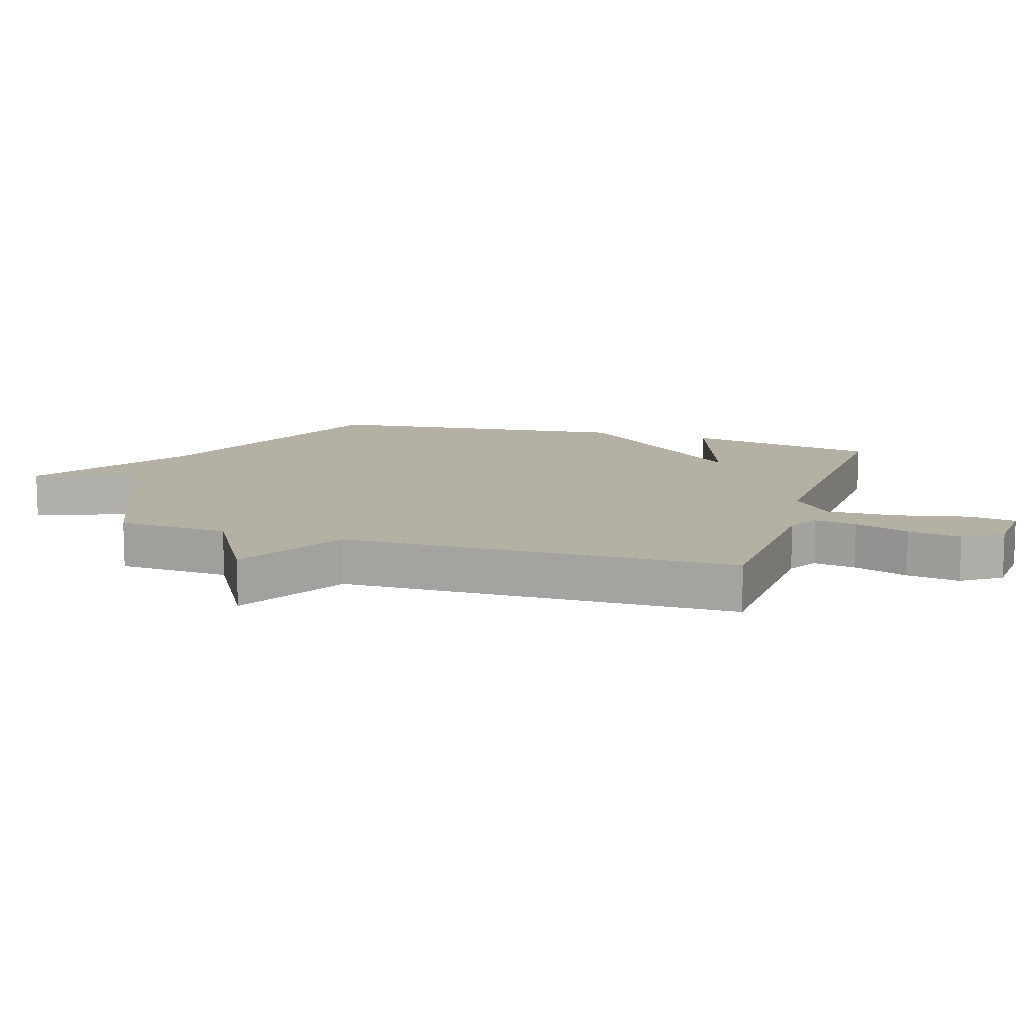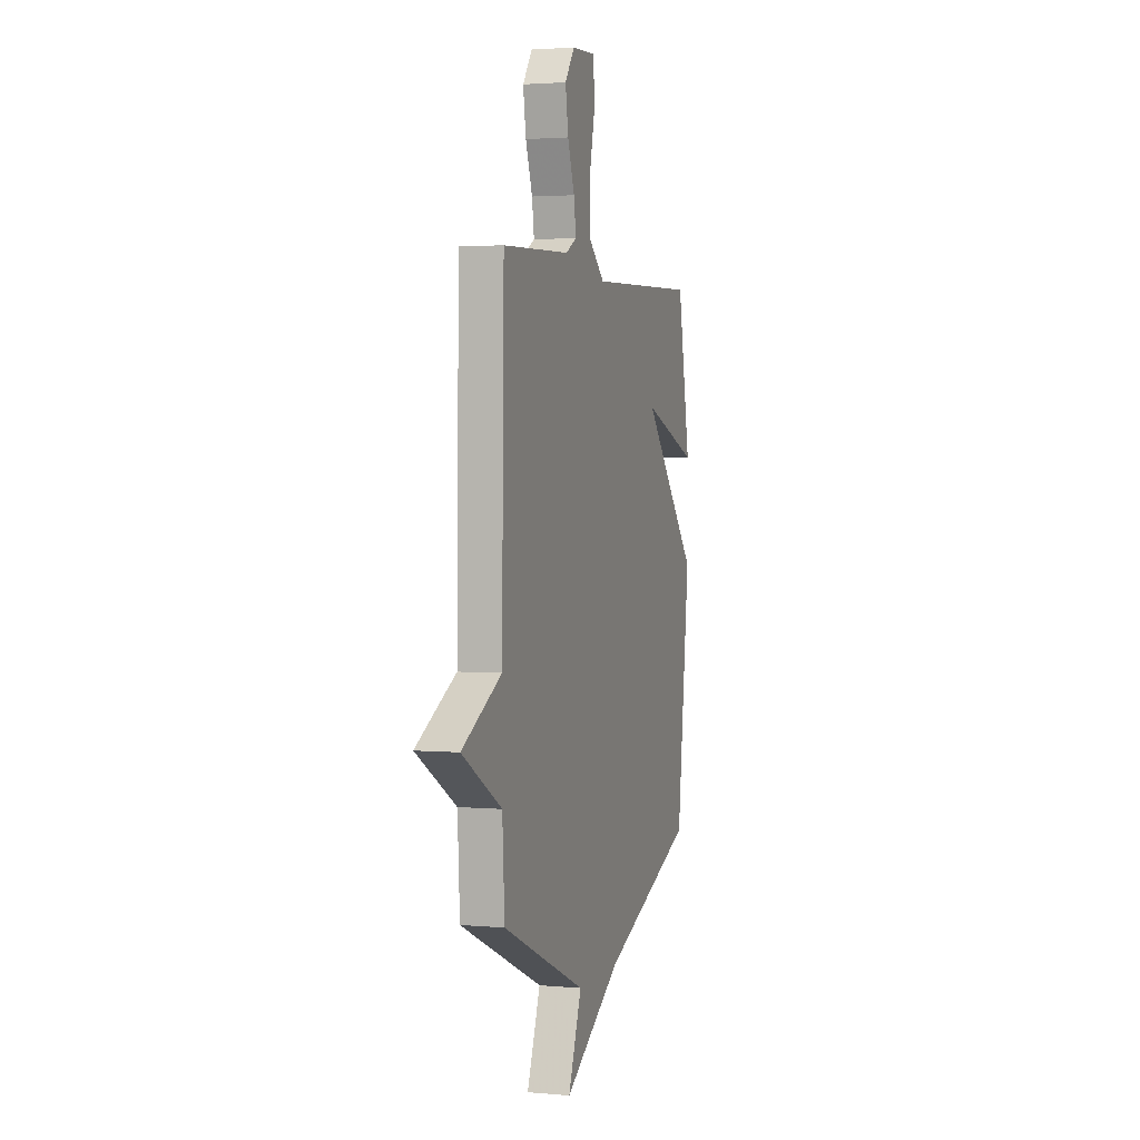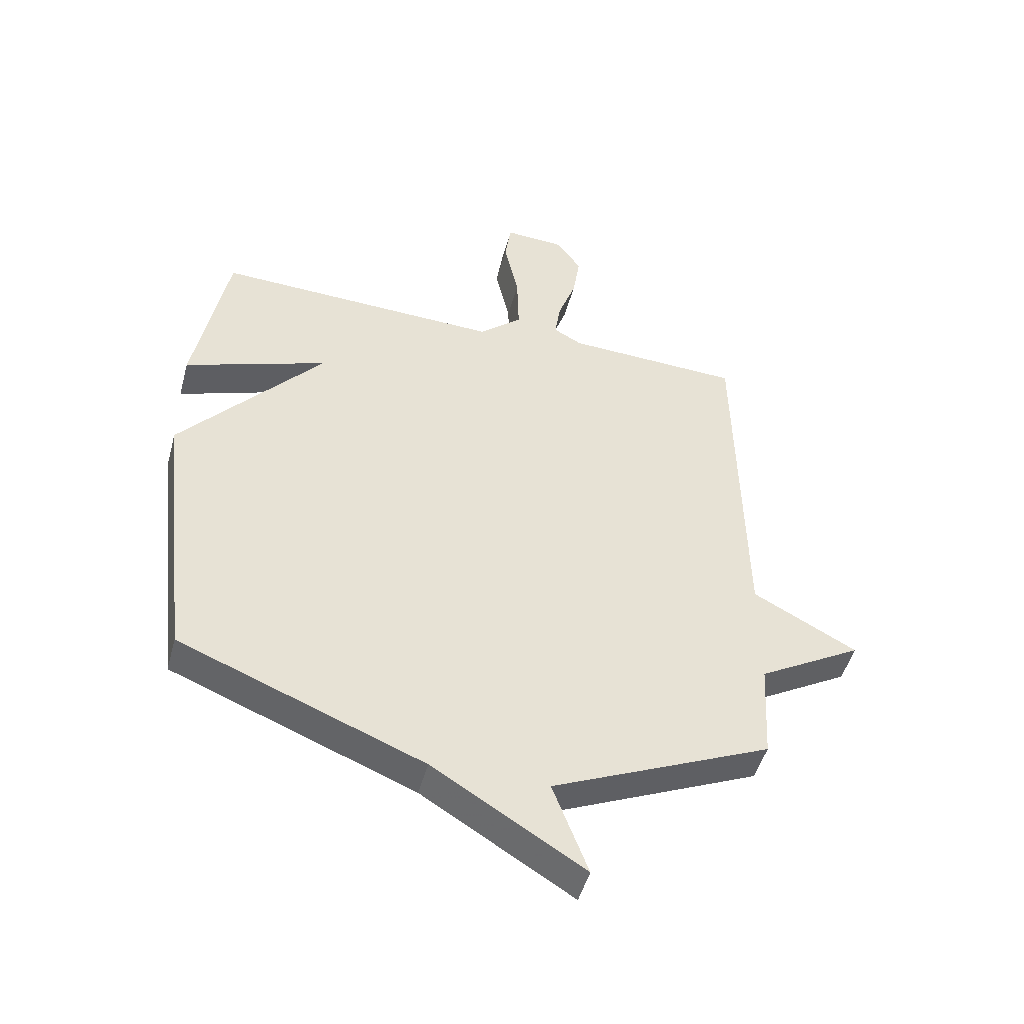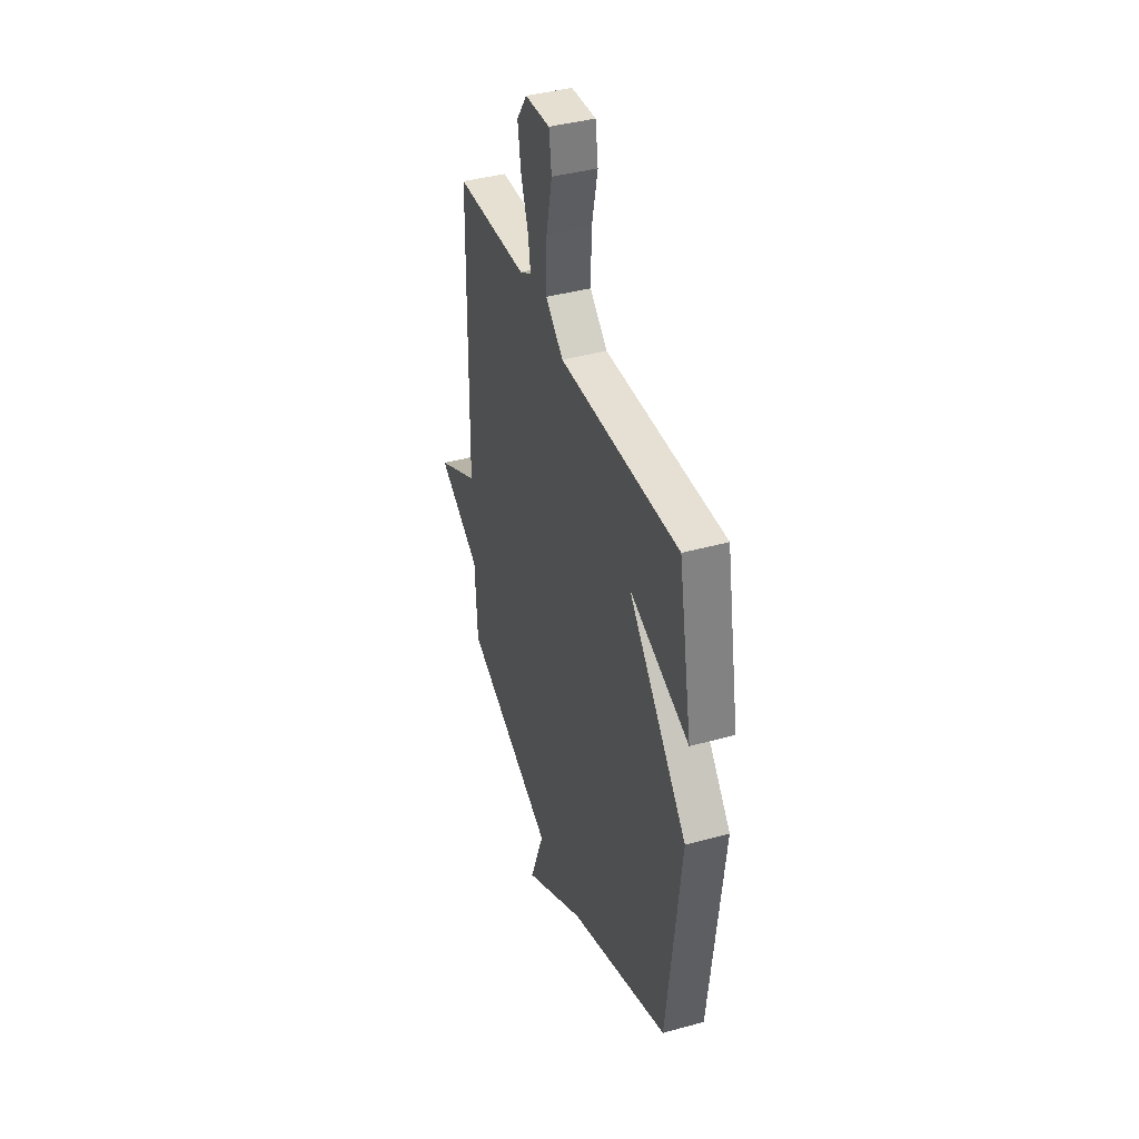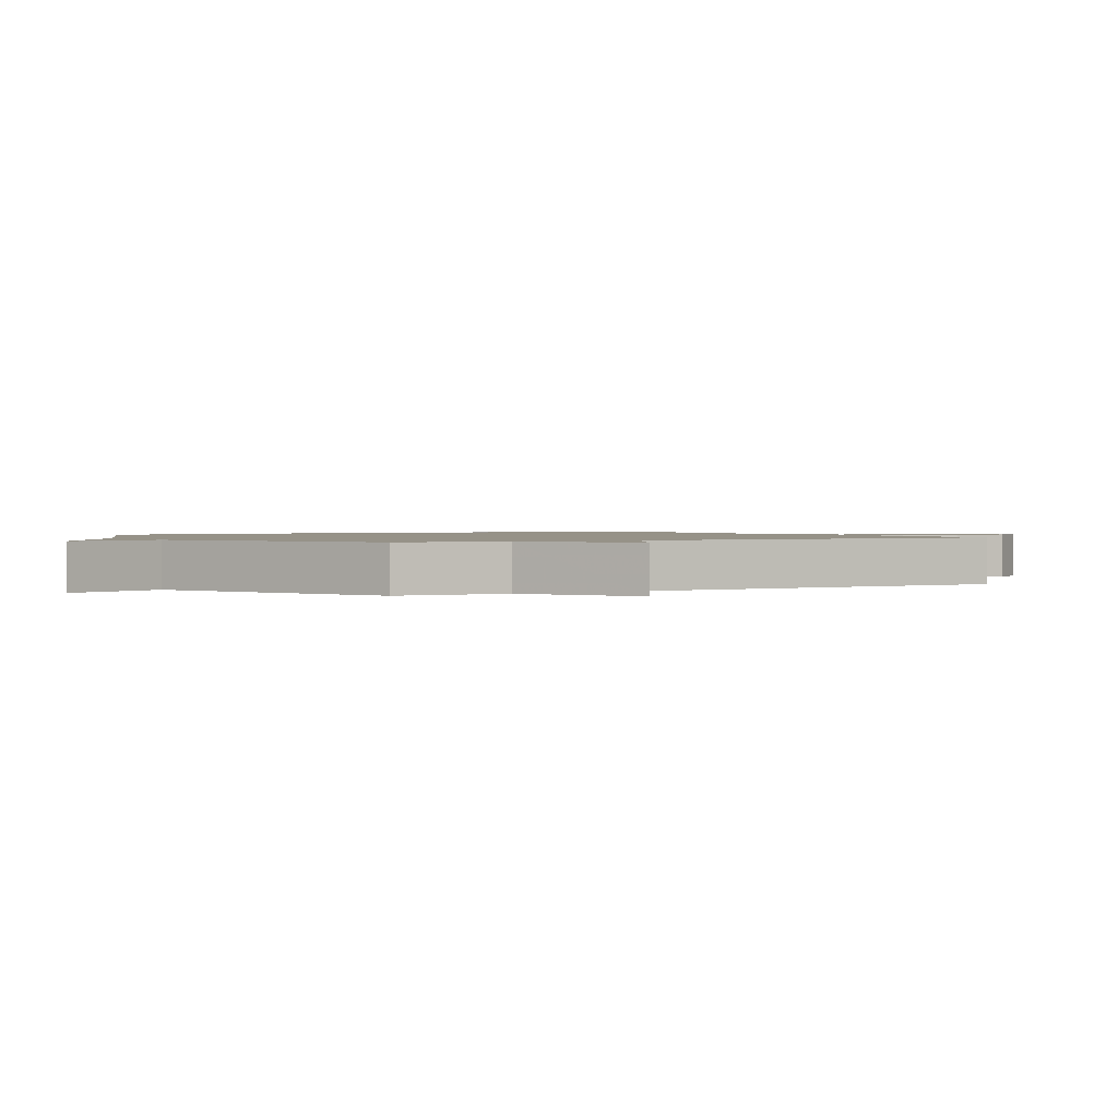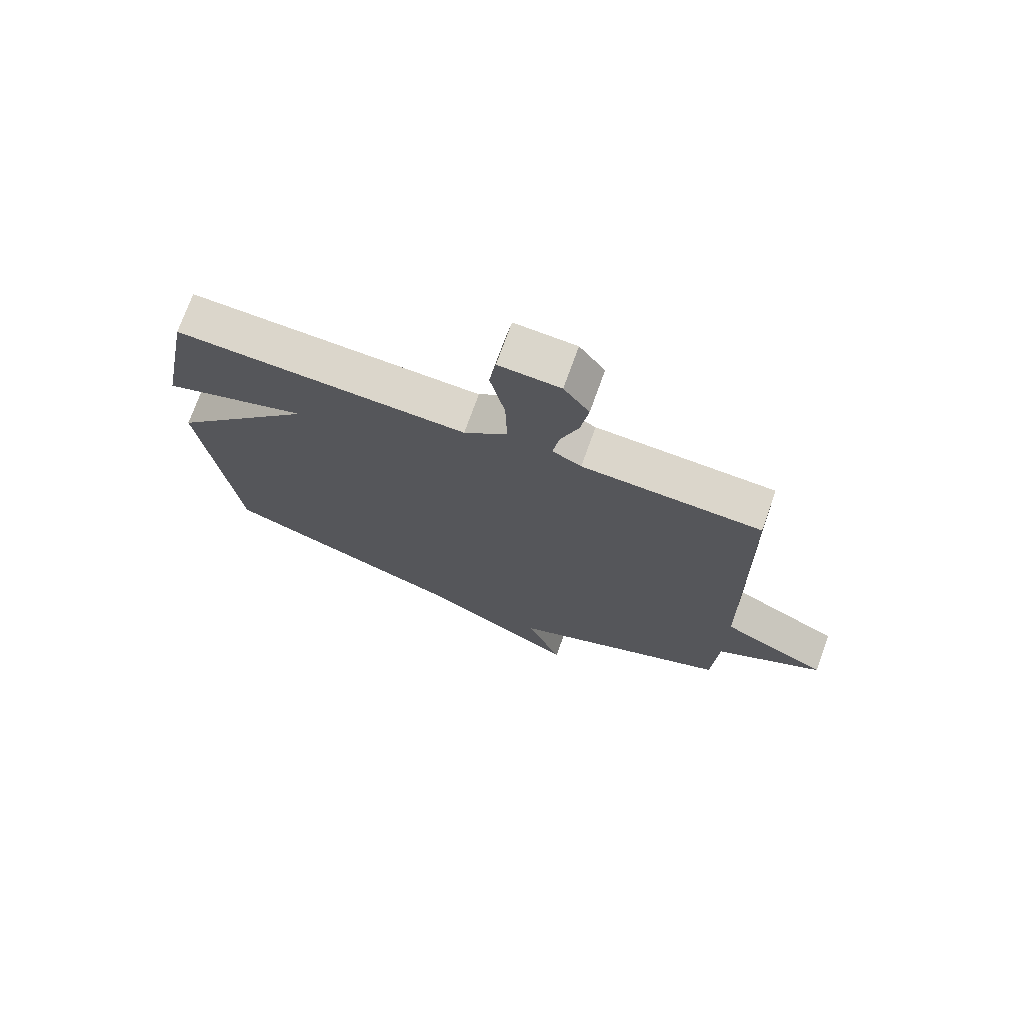
<metadata>
{"format":"obj","ext":"obj","renderer":"f3d","projection":"perspective","resolution":1024,"background":"white","views":[{"elev":11.5,"azim":-72.3,"up":"+Y"},{"elev":2.6,"azim":-72.6,"up":"+Z"},{"elev":-48.3,"azim":165.0,"up":"+Z"},{"elev":40.2,"azim":71.2,"up":"+Z"},{"elev":1.2,"azim":-120.2,"up":"+Y"},{"elev":73.2,"azim":-160.3,"up":"+Z"}]}
</metadata>
<code>
v -0.5 0.07 0.5
v -0.196 0.07 0.513
v -0.147 0.07 0.54
v -0.157 0.07 0.607
v -0.188 0.07 0.694
v -0.201 0.07 0.778
v -0.158 0.07 0.839
v -0.054 0.07 0.845
v -0.043 0.07 0.77
v -0.068 0.07 0.657
v -0.071 0.07 0.547
v 0.003 0.07 0.482
v 0.5 0.07 0.5
v 0.557 0.07 0.192
v 0.309 0.07 0.28
v 0.557 0.07 -0.008
v 0.5 0.07 -0.5
v 0.079 0.07 -0.668
v -0.182 0.07 -0.829
v -0.121 0.07 -0.668
v -0.5 0.07 -0.5
v -0.51 0.07 -0.323
v -0.69 0.07 -0.219
v -0.51 0.07 -0.123
v -0.5 0 0.5
v -0.196 0 0.513
v -0.147 0 0.54
v -0.157 0 0.607
v -0.188 0 0.694
v -0.201 0 0.778
v -0.158 0 0.839
v -0.054 0 0.845
v -0.043 0 0.77
v -0.068 0 0.657
v -0.071 0 0.547
v 0.003 0 0.482
v 0.5 0 0.5
v 0.557 0 0.192
v 0.309 0 0.28
v 0.557 0 -0.008
v 0.5 0 -0.5
v 0.079 0 -0.668
v -0.182 0 -0.829
v -0.121 0 -0.668
v -0.5 0 -0.5
v -0.51 0 -0.323
v -0.69 0 -0.219
v -0.51 0 -0.123
f 22 23 24
f 24 1 2
f 22 24 2
f 21 22 2
f 20 21 2
f 18 19 20
f 20 2 3
f 18 20 3
f 17 18 3
f 16 17 3
f 15 16 3
f 12 13 14 15
f 12 15 3
f 11 12 3 4
f 5 6 7
f 4 5 7
f 11 4 7
f 10 11 7
f 7 8 9 10
f 48 47 46
f 26 25 48
f 26 48 46
f 26 46 45
f 26 45 44
f 44 43 42
f 27 26 44
f 27 44 42
f 27 42 41
f 27 41 40
f 27 40 39
f 39 38 37 36
f 27 39 36
f 28 27 36 35
f 31 30 29
f 31 29 28
f 31 28 35
f 31 35 34
f 34 33 32 31
f 1 25 26 2
f 2 26 27 3
f 3 27 28 4
f 4 28 29 5
f 5 29 30 6
f 6 30 31 7
f 7 31 32 8
f 8 32 33 9
f 9 33 34 10
f 10 34 35 11
f 11 35 36 12
f 12 36 37 13
f 13 37 38 14
f 14 38 39 15
f 15 39 40 16
f 16 40 41 17
f 17 41 42 18
f 18 42 43 19
f 19 43 44 20
f 20 44 45 21
f 21 45 46 22
f 22 46 47 23
f 23 47 48 24
f 24 48 25 1

</code>
